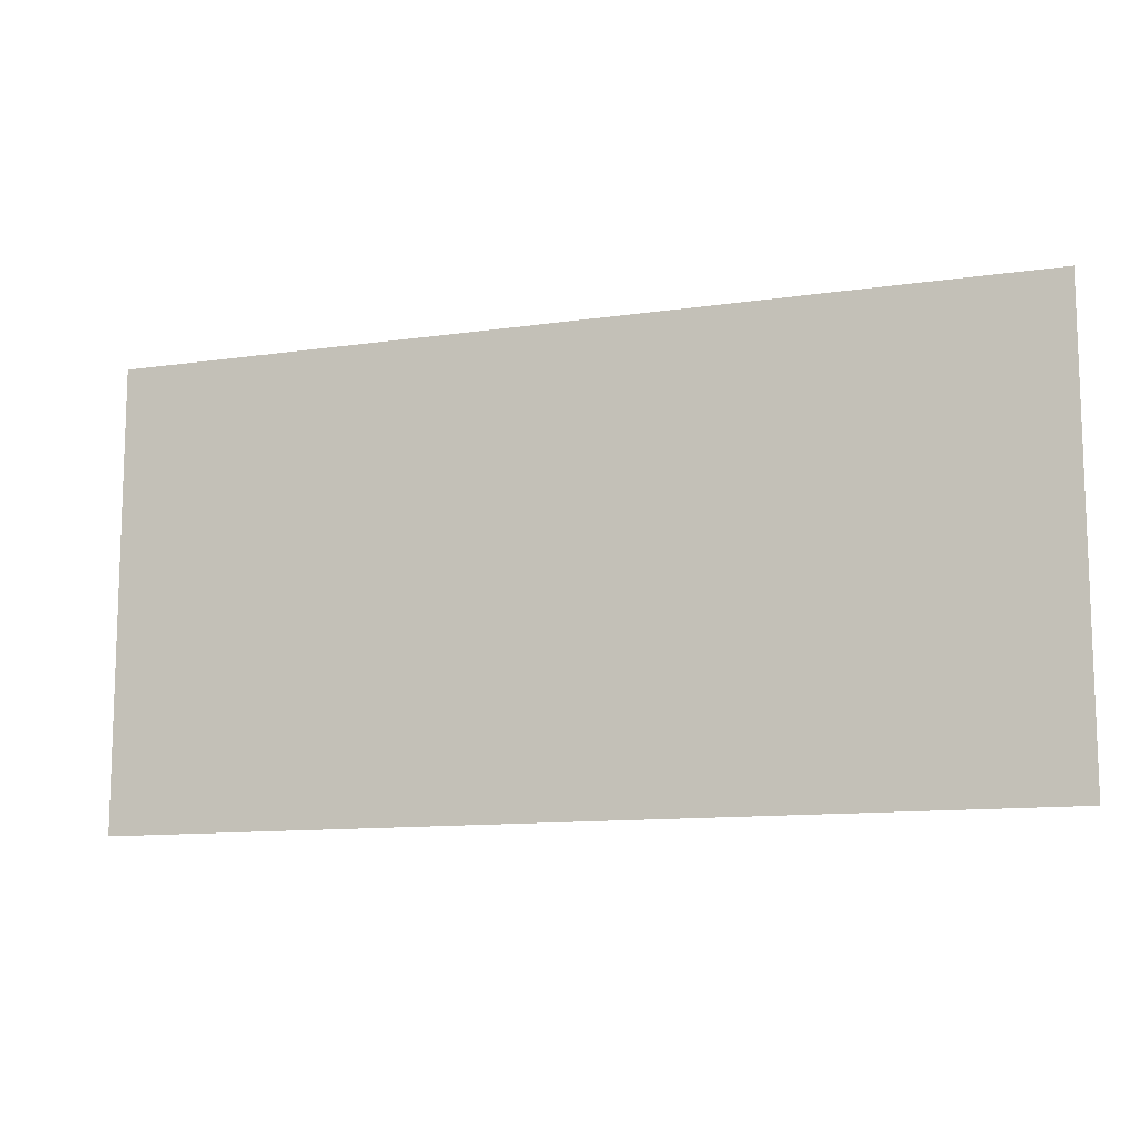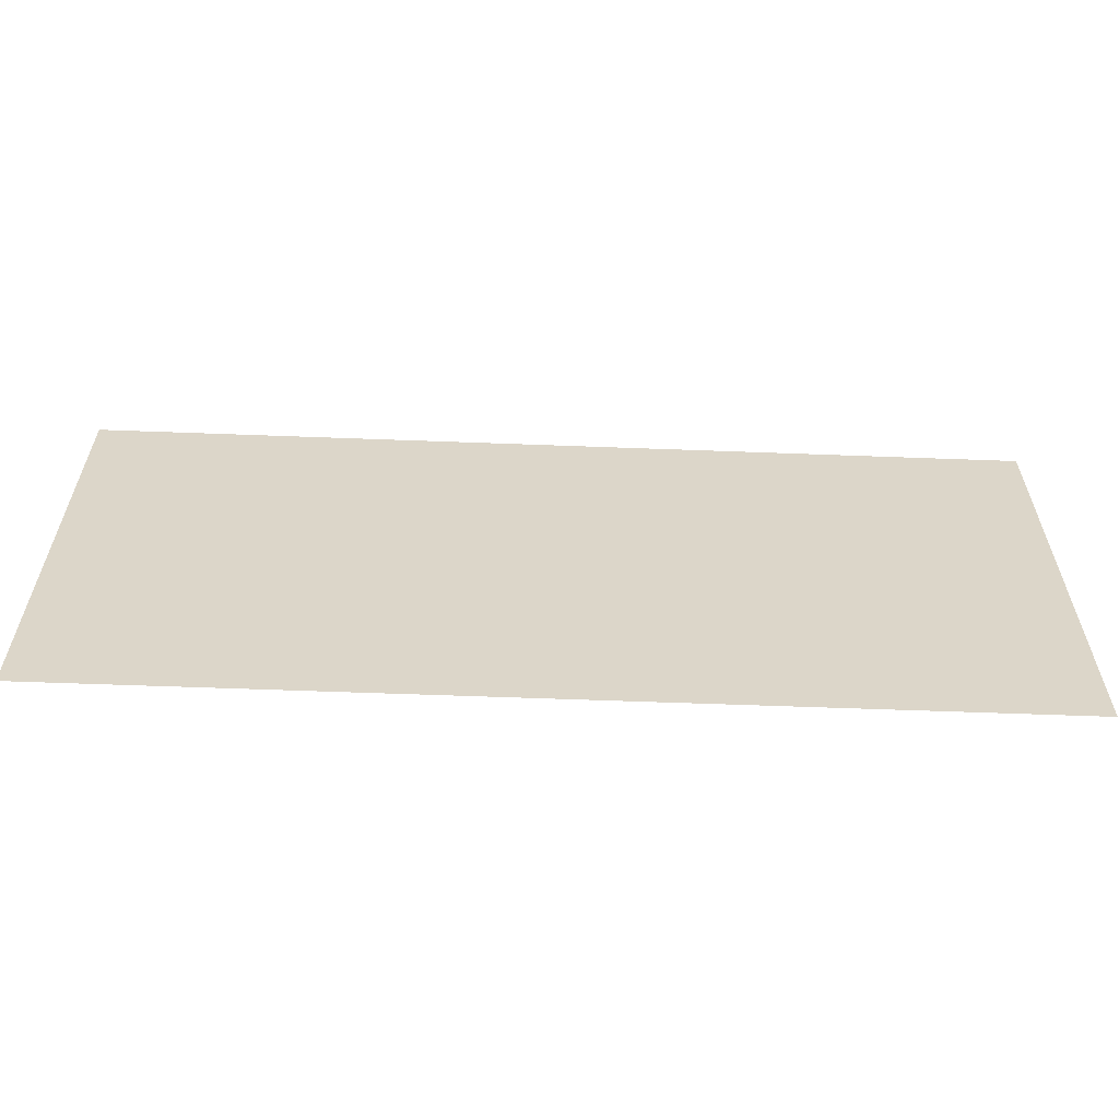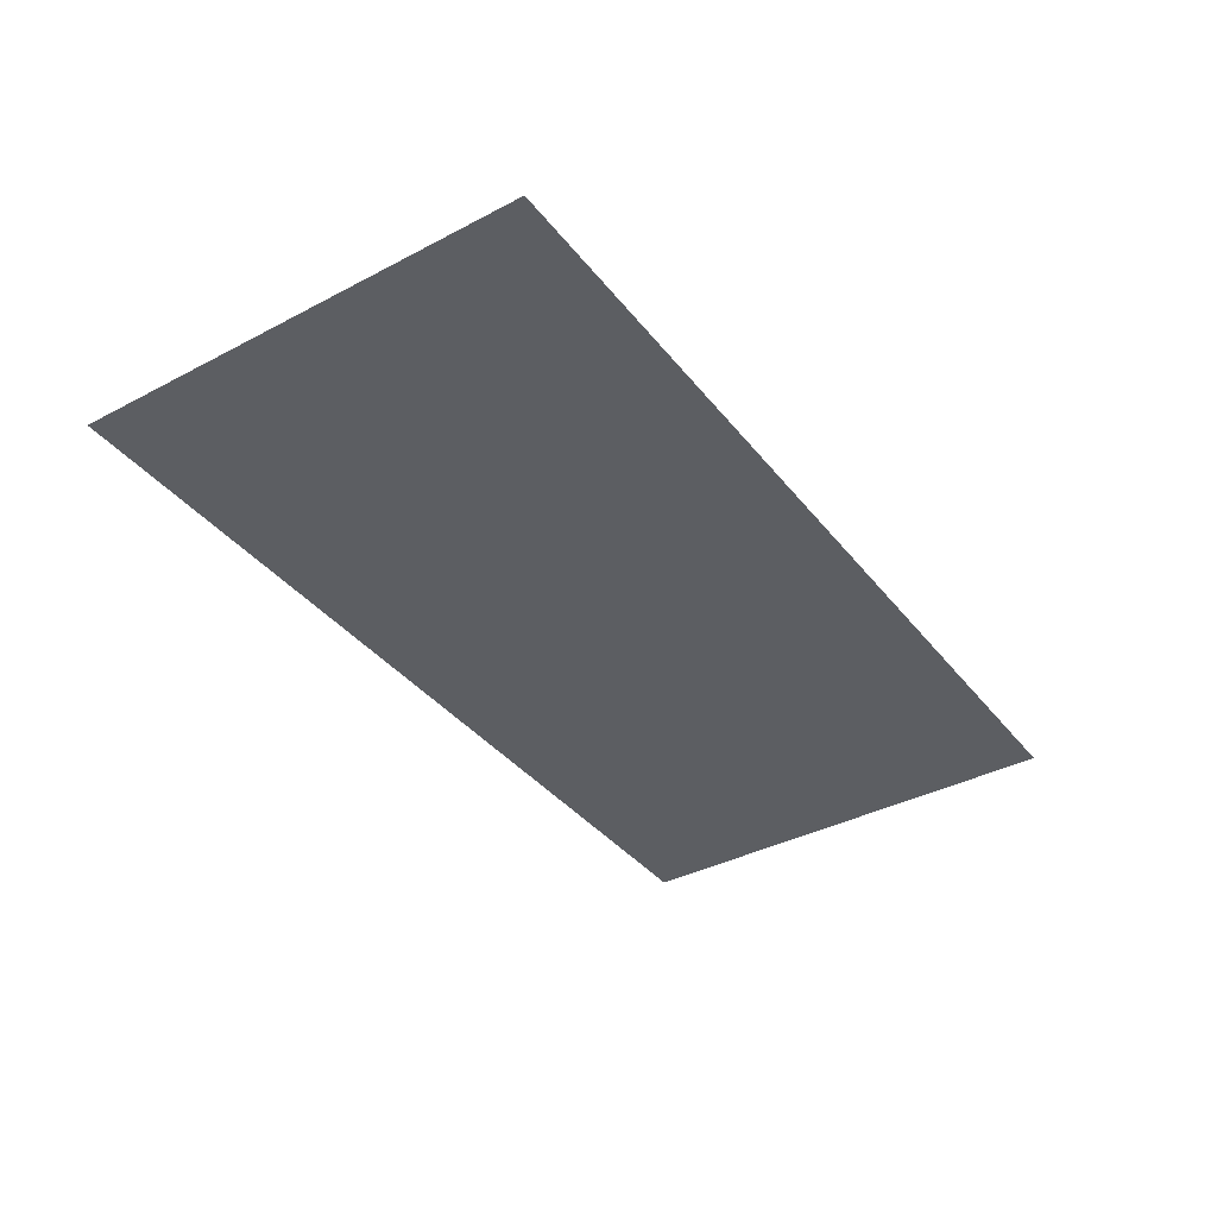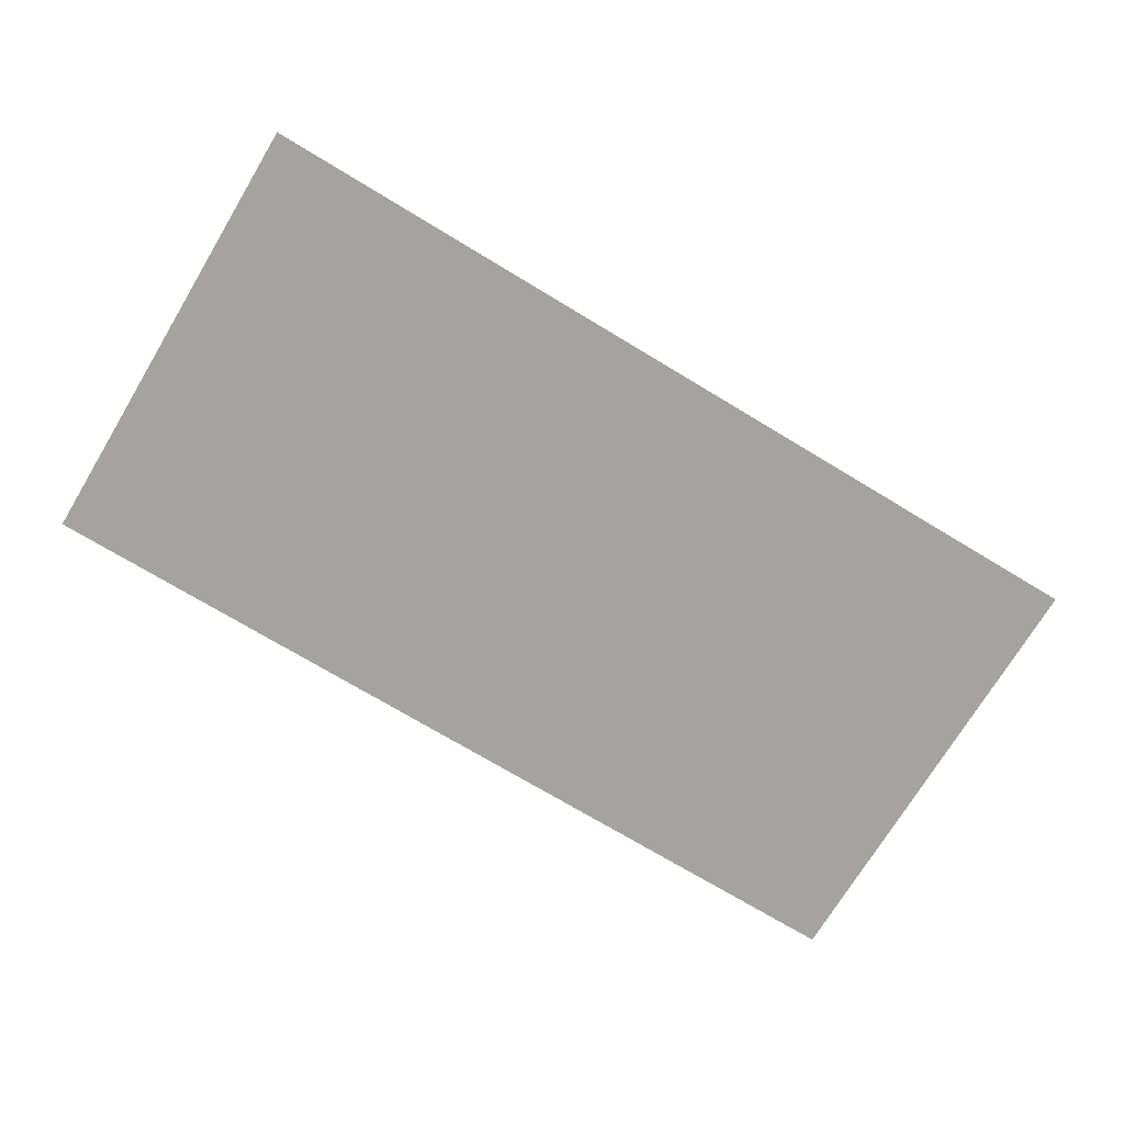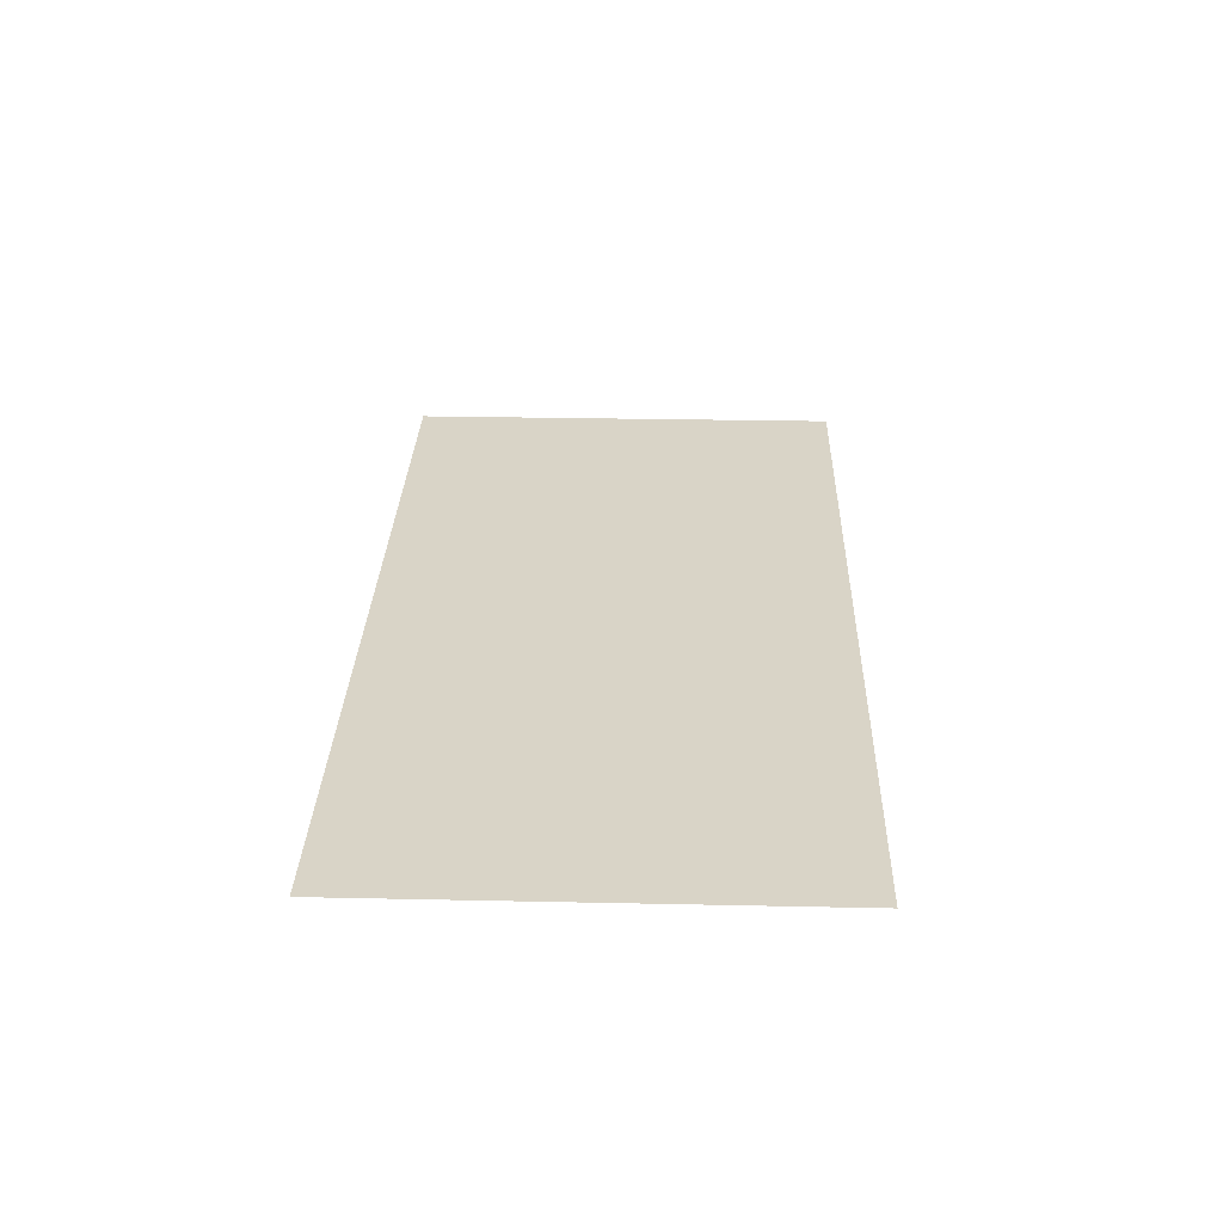
<metadata>
{"format":"obj","ext":"obj","renderer":"f3d","projection":"perspective","resolution":1024,"background":"white","views":[{"elev":-11.6,"azim":19.5,"up":"+Y"},{"elev":-60.2,"azim":177.8,"up":"+Y"},{"elev":-38.0,"azim":123.7,"up":"+Z"},{"elev":-72.8,"azim":-31.1,"up":"+Z"},{"elev":28.6,"azim":-88.2,"up":"+Z"}]}
</metadata>
<code>
v -0.2478 0.2506 -0
v 0.2522 0.2506 -0
v -0.2478 0.000558 -0
v 0.2522 0.000558 -0
f 3 4 2 1

</code>
